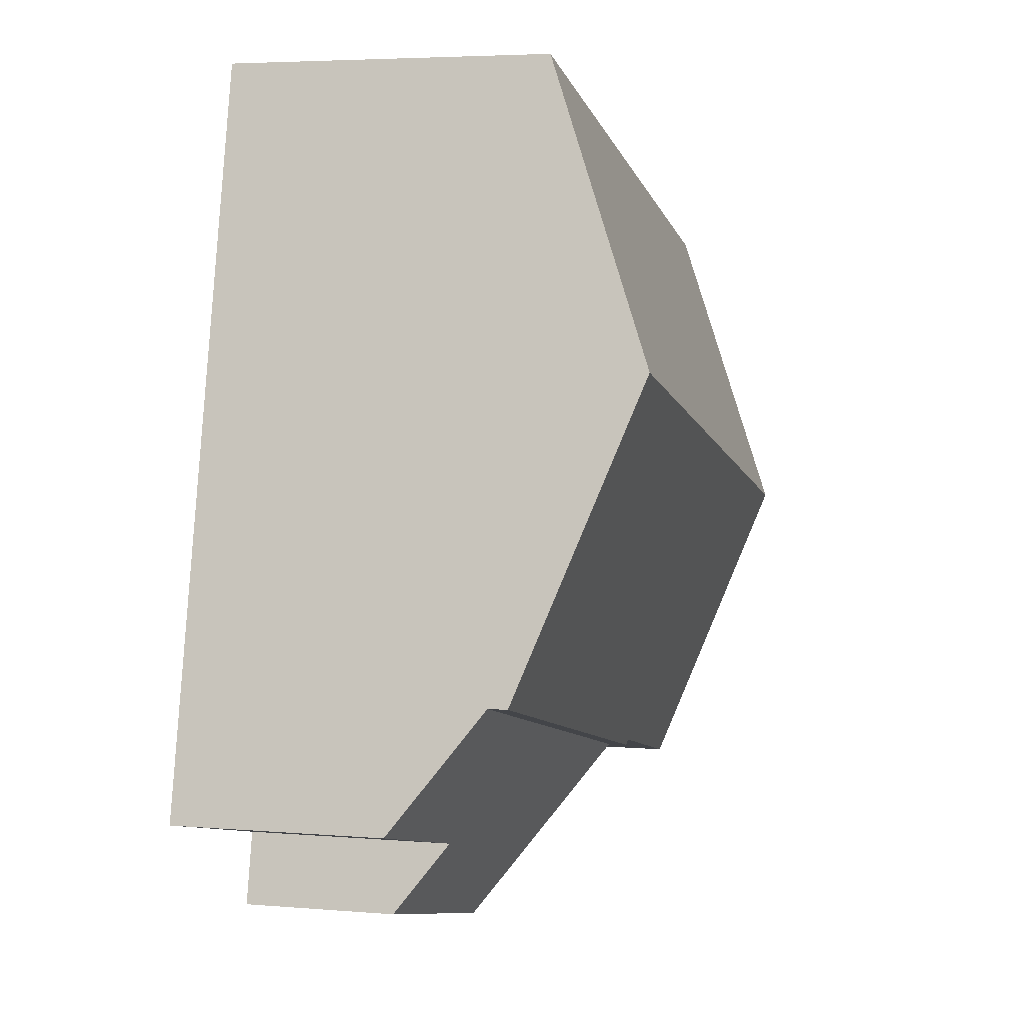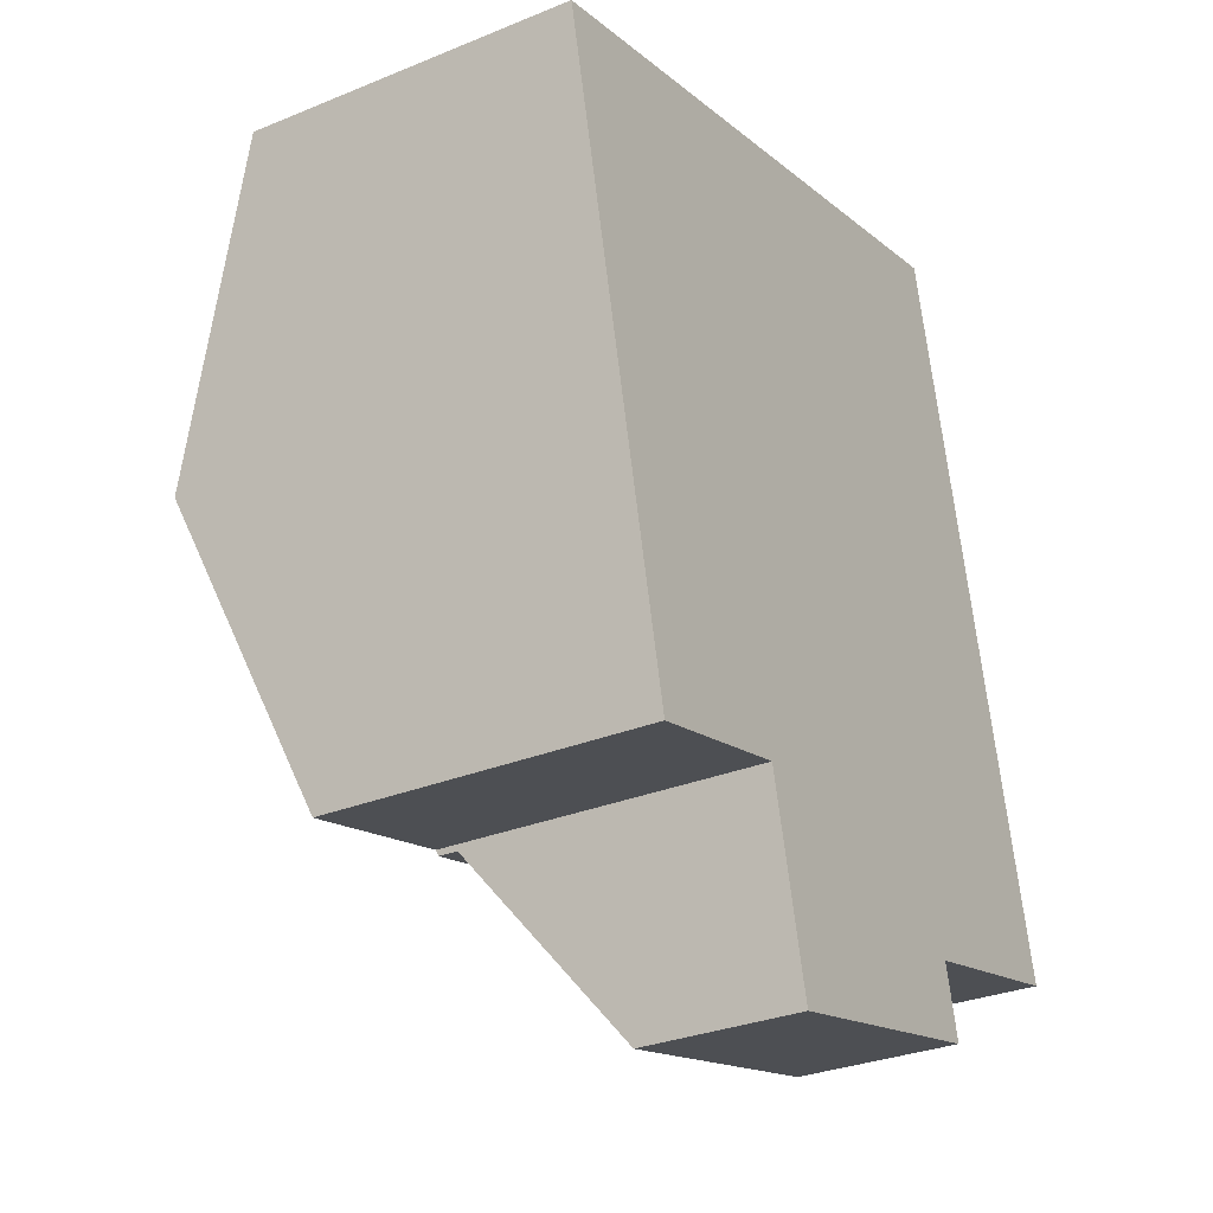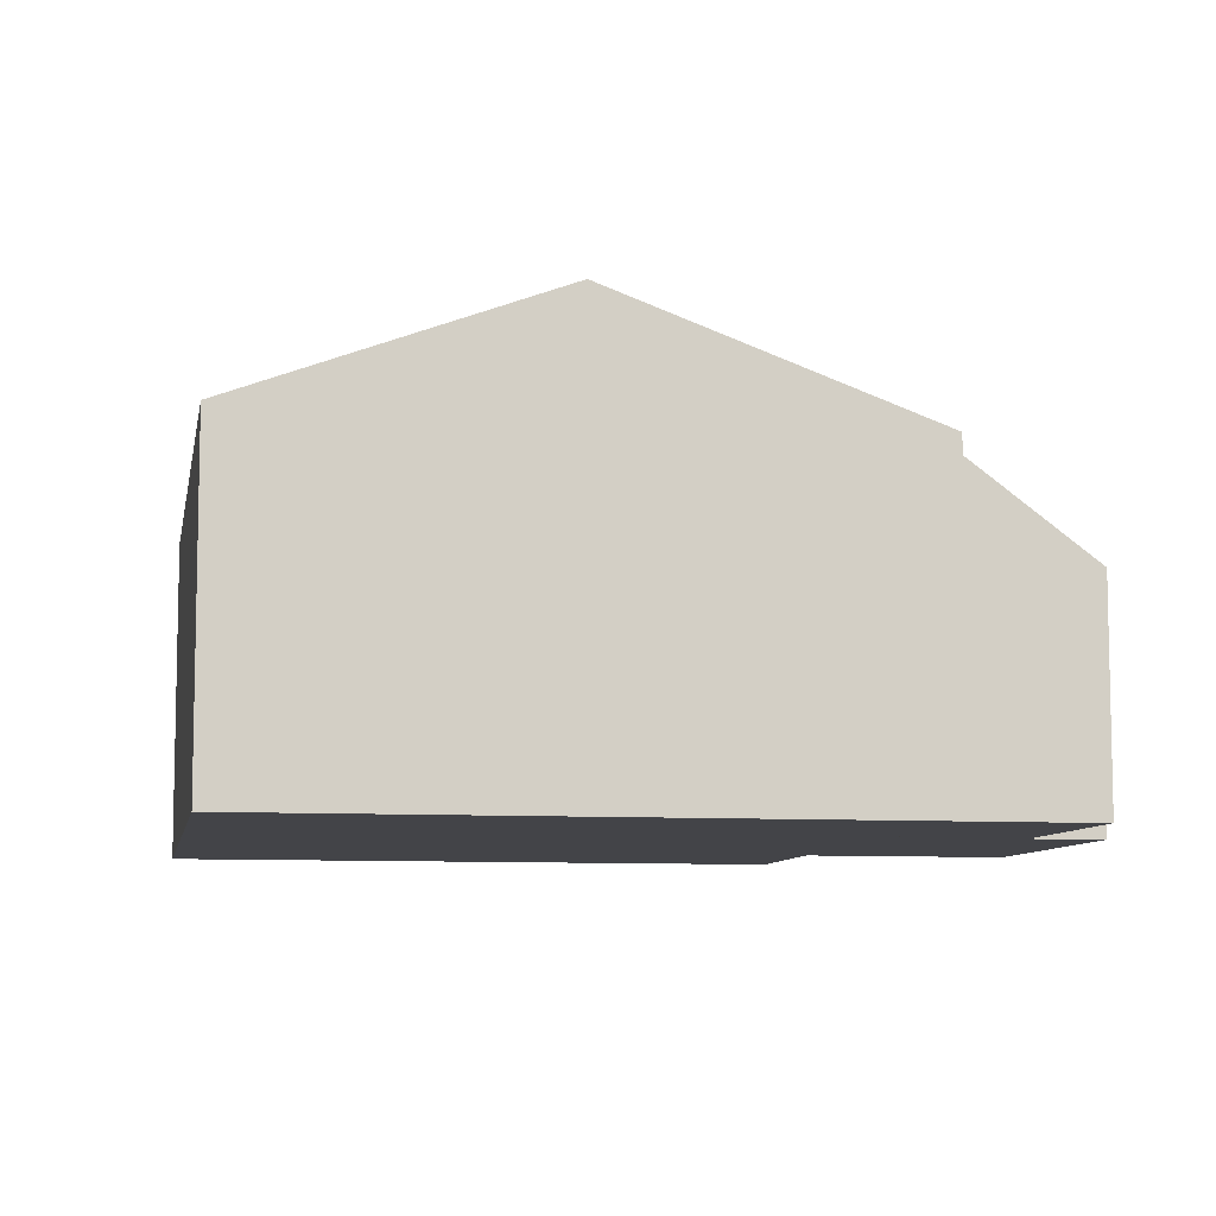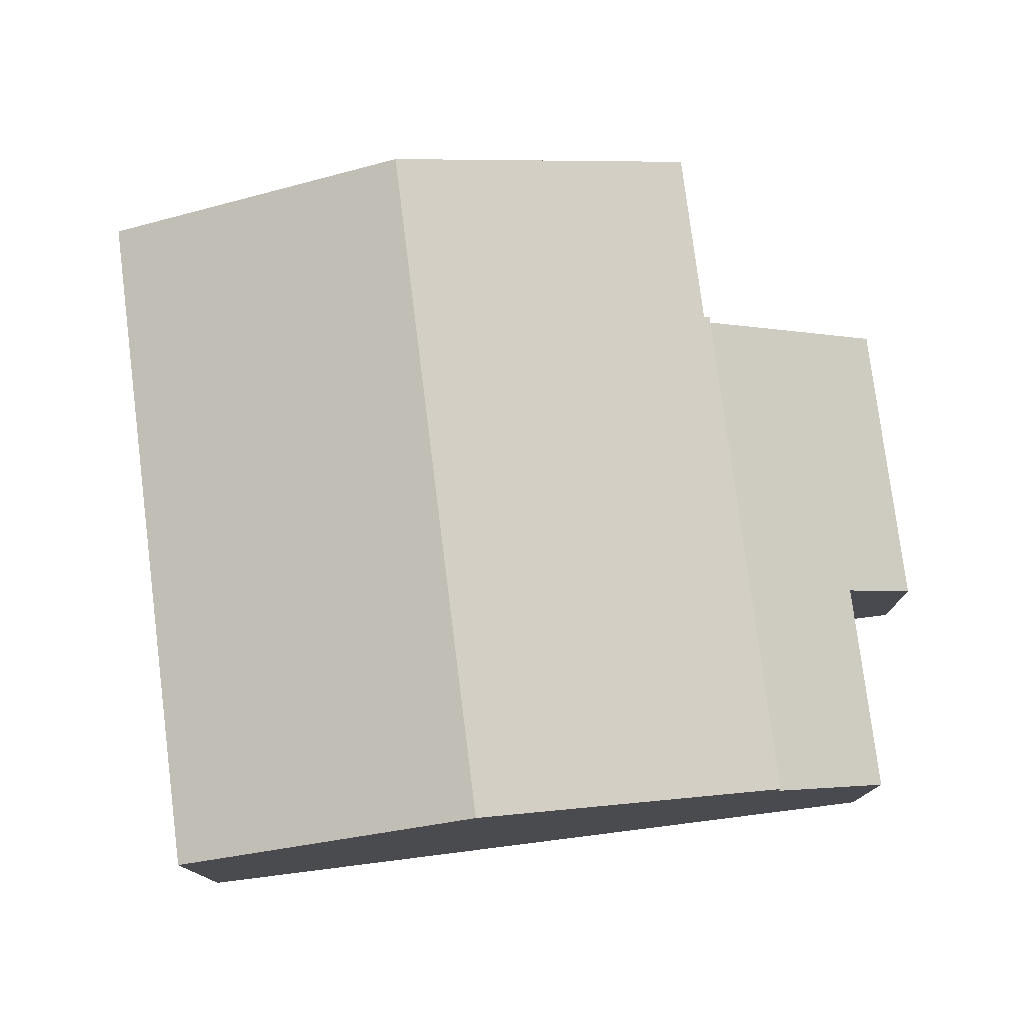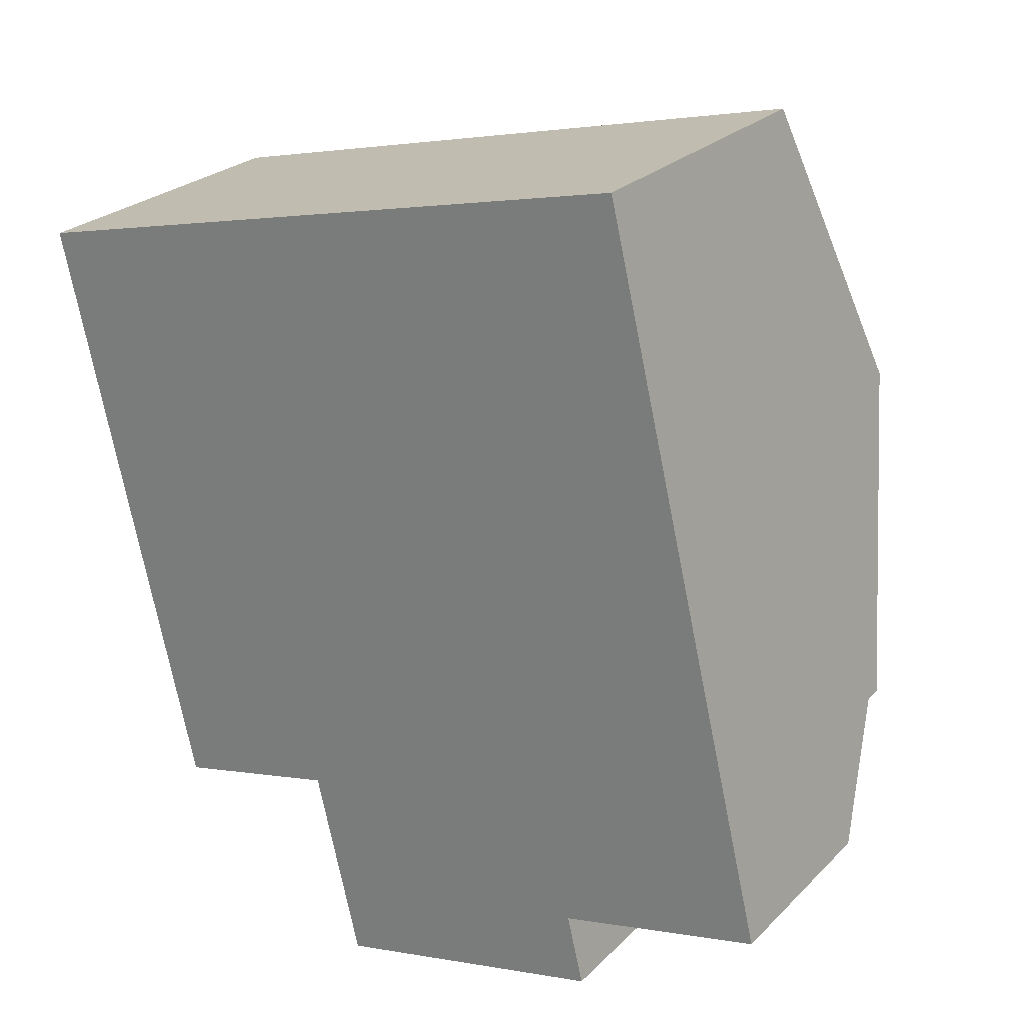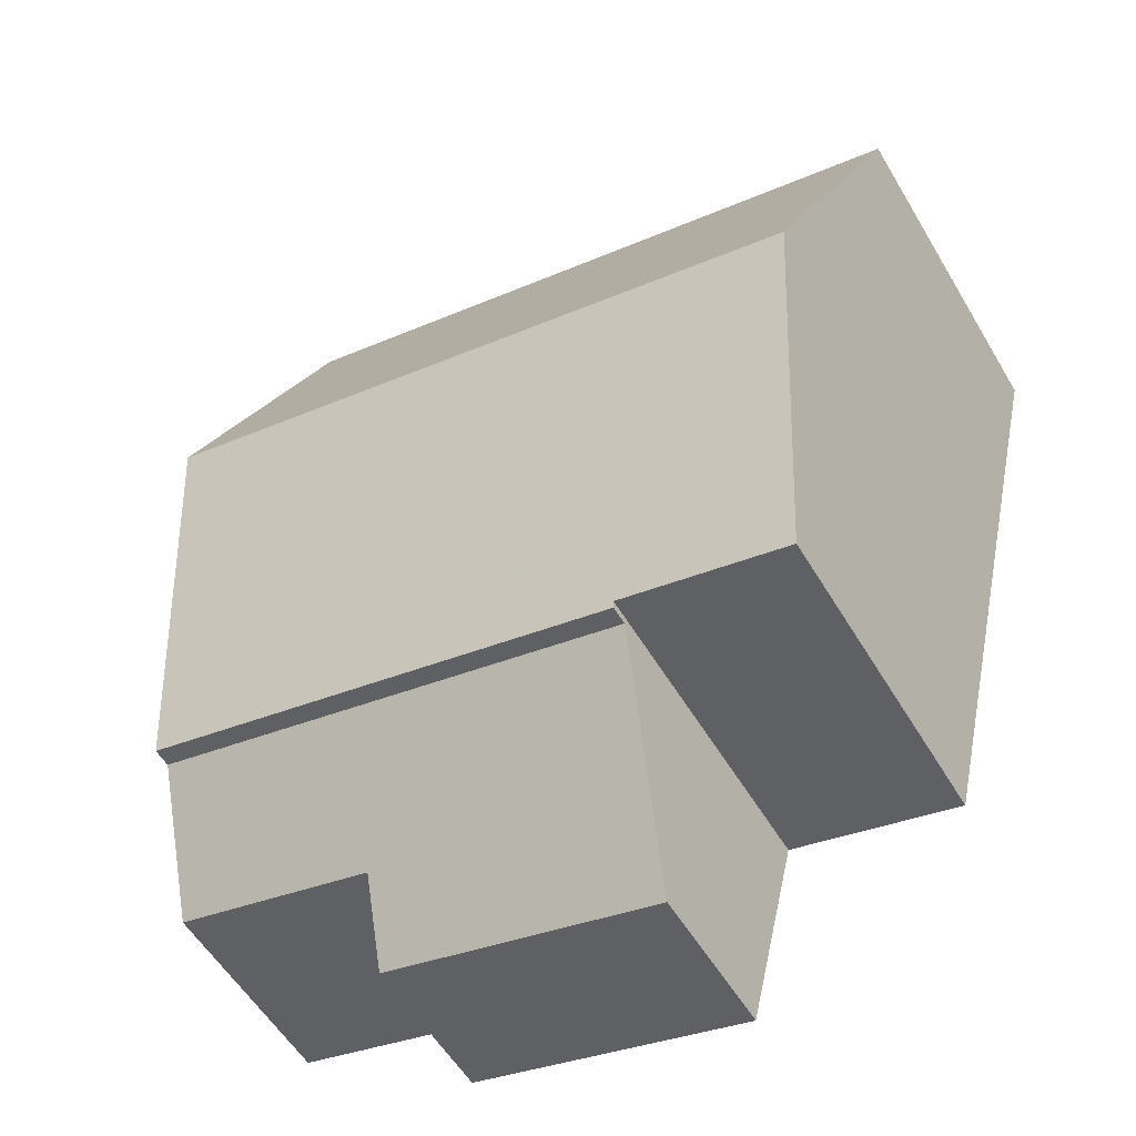
<metadata>
{"format":"obj","ext":"obj","renderer":"f3d","projection":"perspective","resolution":1024,"background":"white","views":[{"elev":4.6,"azim":105.3,"up":"+Z"},{"elev":-30.1,"azim":-59.1,"up":"+Z"},{"elev":-8.3,"azim":66.4,"up":"+Y"},{"elev":77.7,"azim":69.4,"up":"+Y"},{"elev":25.2,"azim":33.3,"up":"+Z"},{"elev":-55.5,"azim":-149.7,"up":"+Z"}]}
</metadata>
<code>
v  3.933 7.27 -4.342
v  11.12 5.392 2.655
v  12.31 7.27 -2.341
v  2.74 5.392 0.654
v  1.169 7.27 -5.002
v  0 5.392 3.302e-16
v  5.247 5.355 -9.412
v  13.53 5.355 -7.435
v  5.224 5.392 -9.315
v  5.126 5.392 -9.338
v  2.338 5.392 -10
v  0 0 0
v  2.74 -4.005e-17 0.654
v  11.12 -1.626e-16 2.655
v  12.31 1.433e-16 -2.341
v  13.53 4.553e-16 -7.435
v  5.247 5.763e-16 -9.412
v  5.224 5.704e-16 -9.315
v  2.338 6.126e-16 -10
v  5.126 5.718e-16 -9.338
v  1.169 3.063e-16 -5.002
v  6.006 2.617 -12.59
v  10.53 3.523 -10.25
v  10.81 2.618 -11.44
v  13.53 5.032 -7.435
v  14 3.523 -9.419
v  5.247 5.032 -9.412
v  14 5.767e-16 -9.419
v  10.53 6.275e-16 -10.25
v  10.81 7.004e-16 -11.44
v  6.006 7.708e-16 -12.59
g defaultobject
f 1 2 3
f 2 1 4
f 4 1 5
f 4 5 6
f 7 3 8
f 3 7 9
f 3 9 1
f 1 9 10
f 1 10 11
f 1 11 5
f 12 4 6
f 4 12 2
f 2 12 13
f 2 13 14
f 14 3 2
f 3 14 8
f 8 14 15
f 8 15 16
f 16 7 8
f 7 16 17
f 18 10 9
f 10 18 11
f 11 18 19
f 19 18 20
f 7 18 9
f 18 7 17
f 5 12 6
f 12 5 11
f 12 11 21
f 21 11 19
f 15 17 16
f 17 15 14
f 17 14 18
f 18 14 13
f 18 13 20
f 20 13 19
f 19 13 21
f 21 13 12
f 22 23 24
f 23 25 26
f 25 23 27
f 27 23 22
f 17 25 27
f 25 17 16
f 16 26 25
f 26 16 28
f 29 24 23
f 24 29 30
f 28 23 26
f 23 28 29
f 30 22 24
f 22 30 31
f 22 17 27
f 17 22 31
f 30 29 31
f 31 16 17
f 16 31 29
f 16 29 28

</code>
